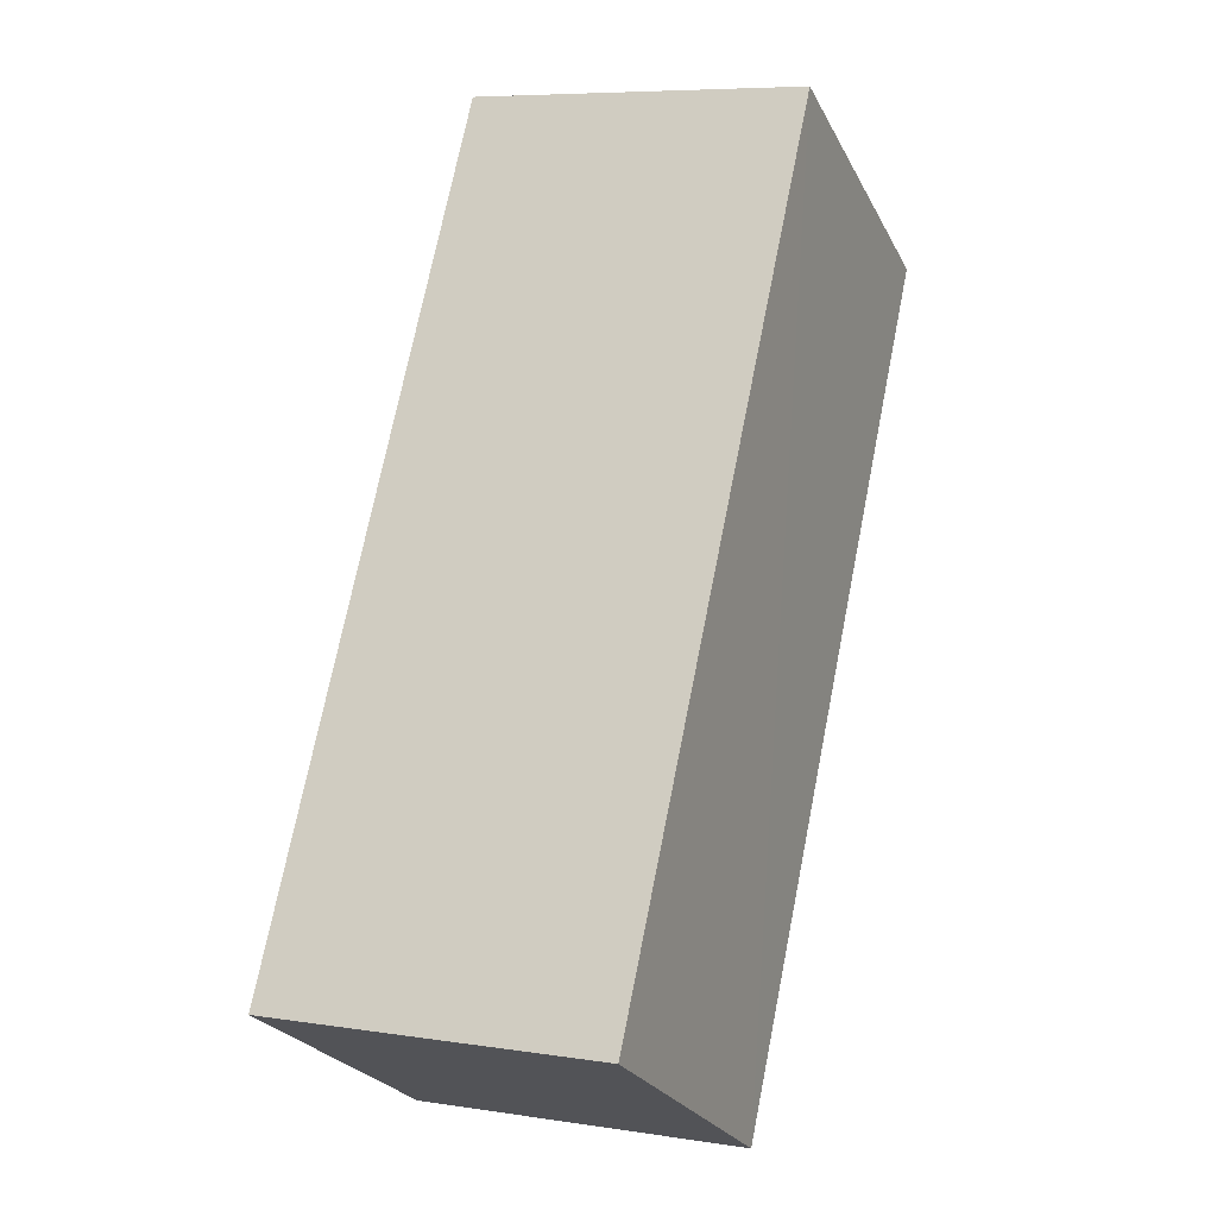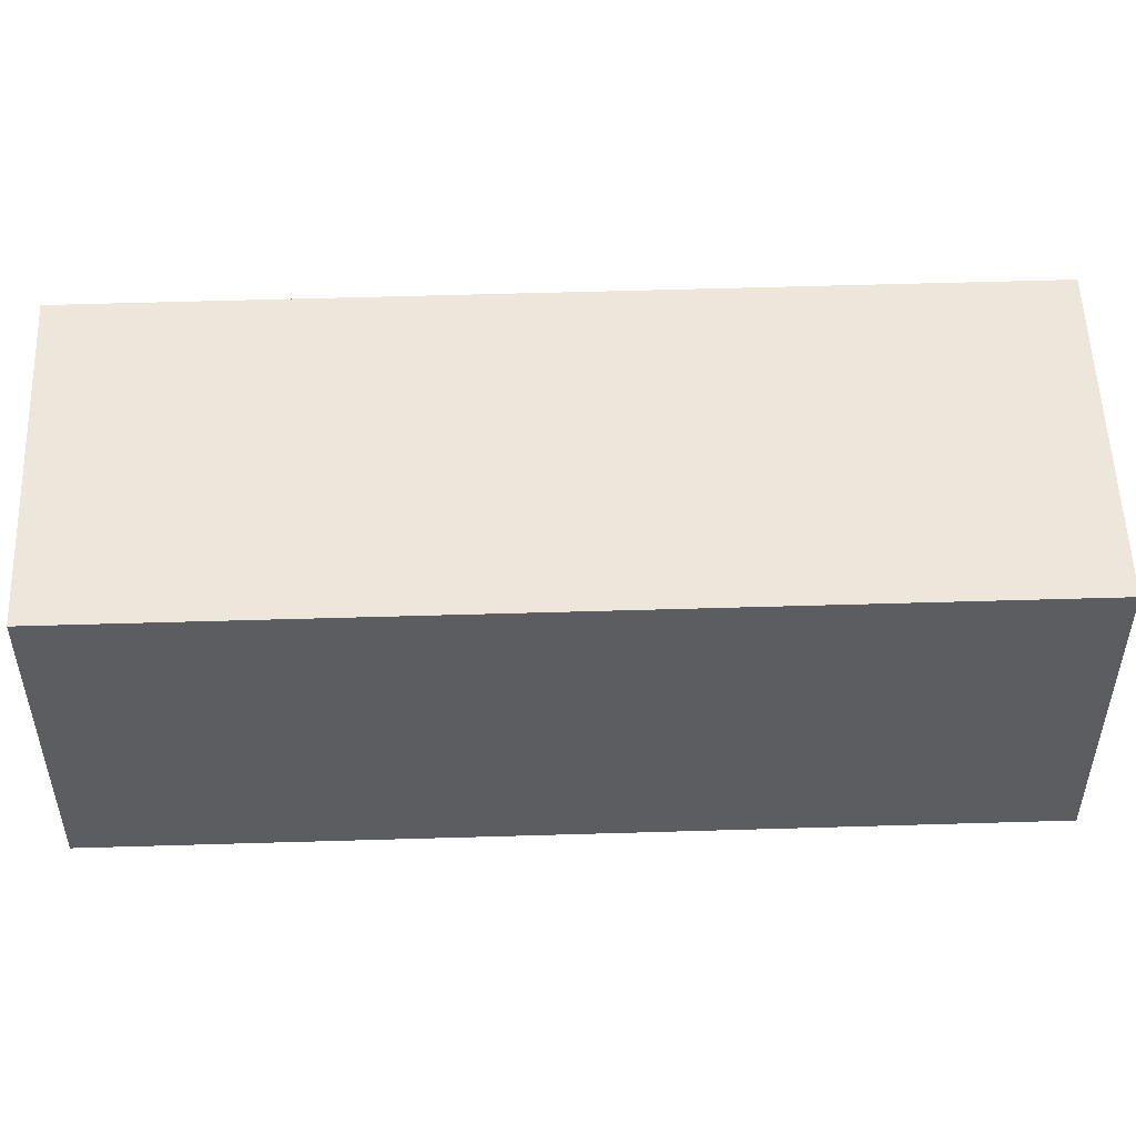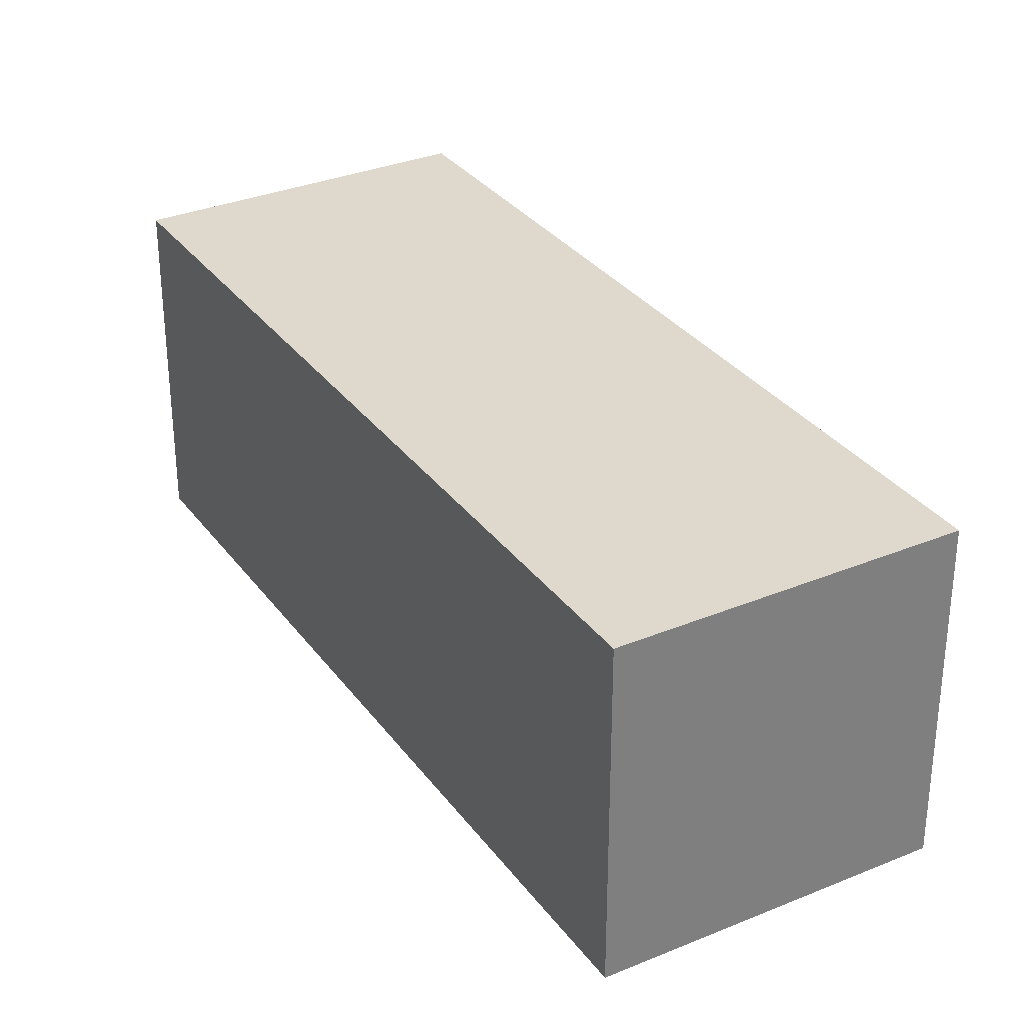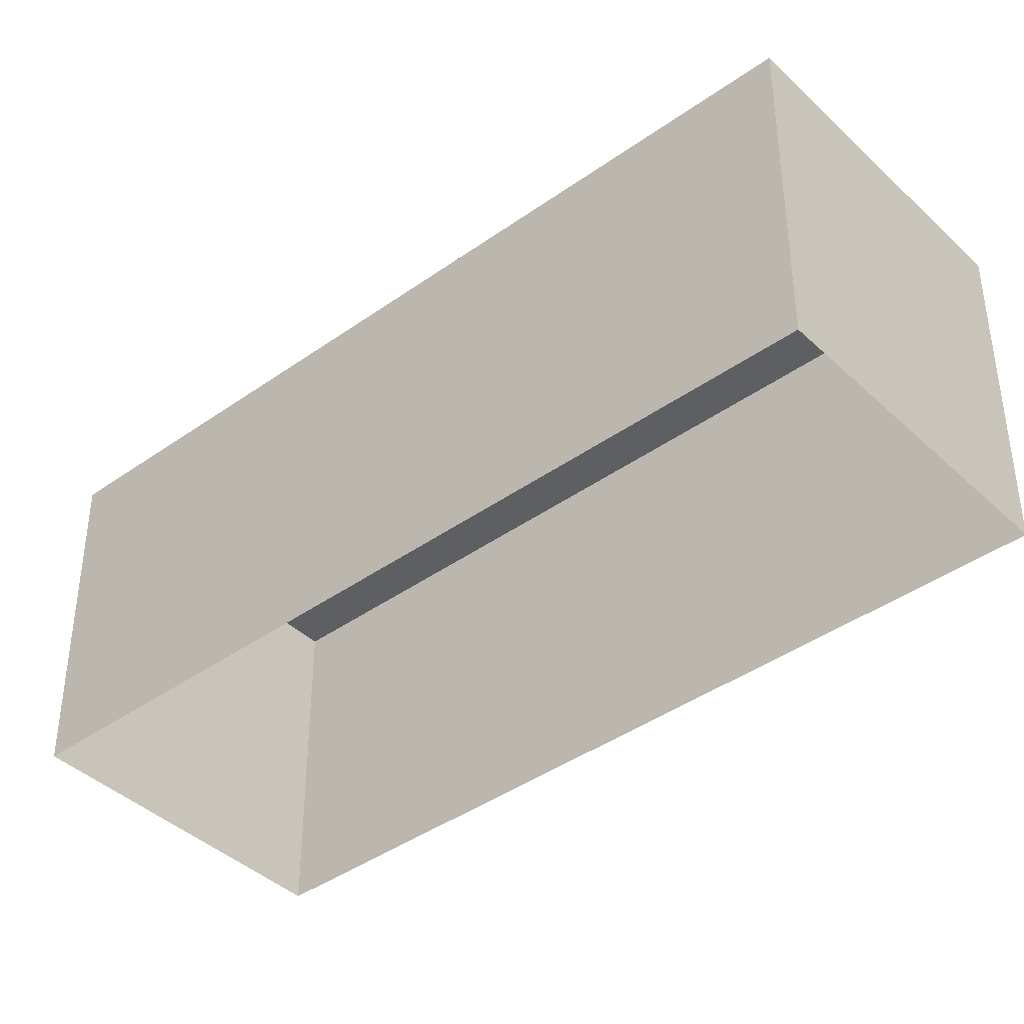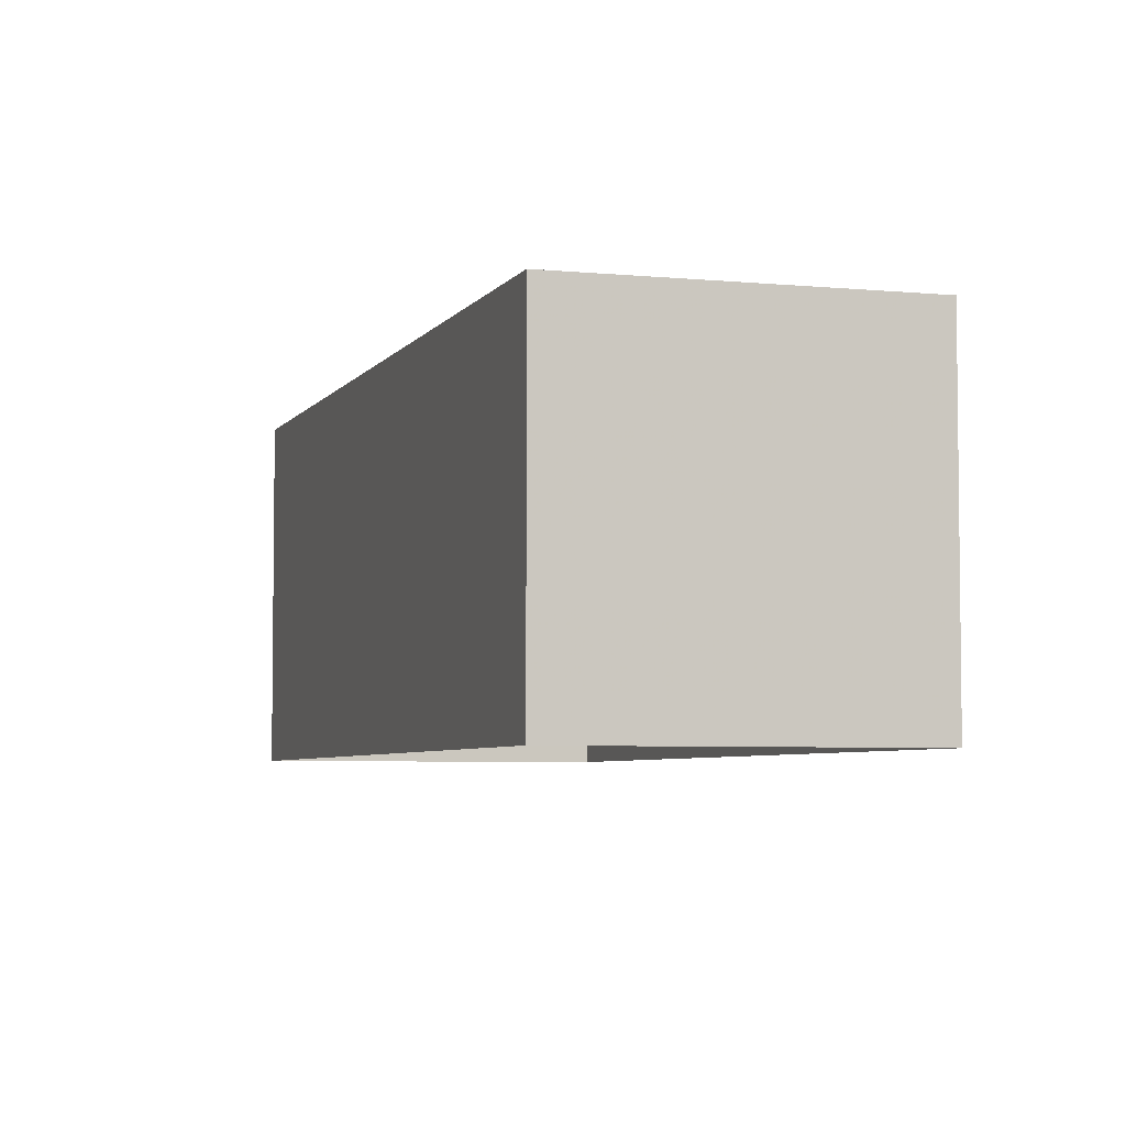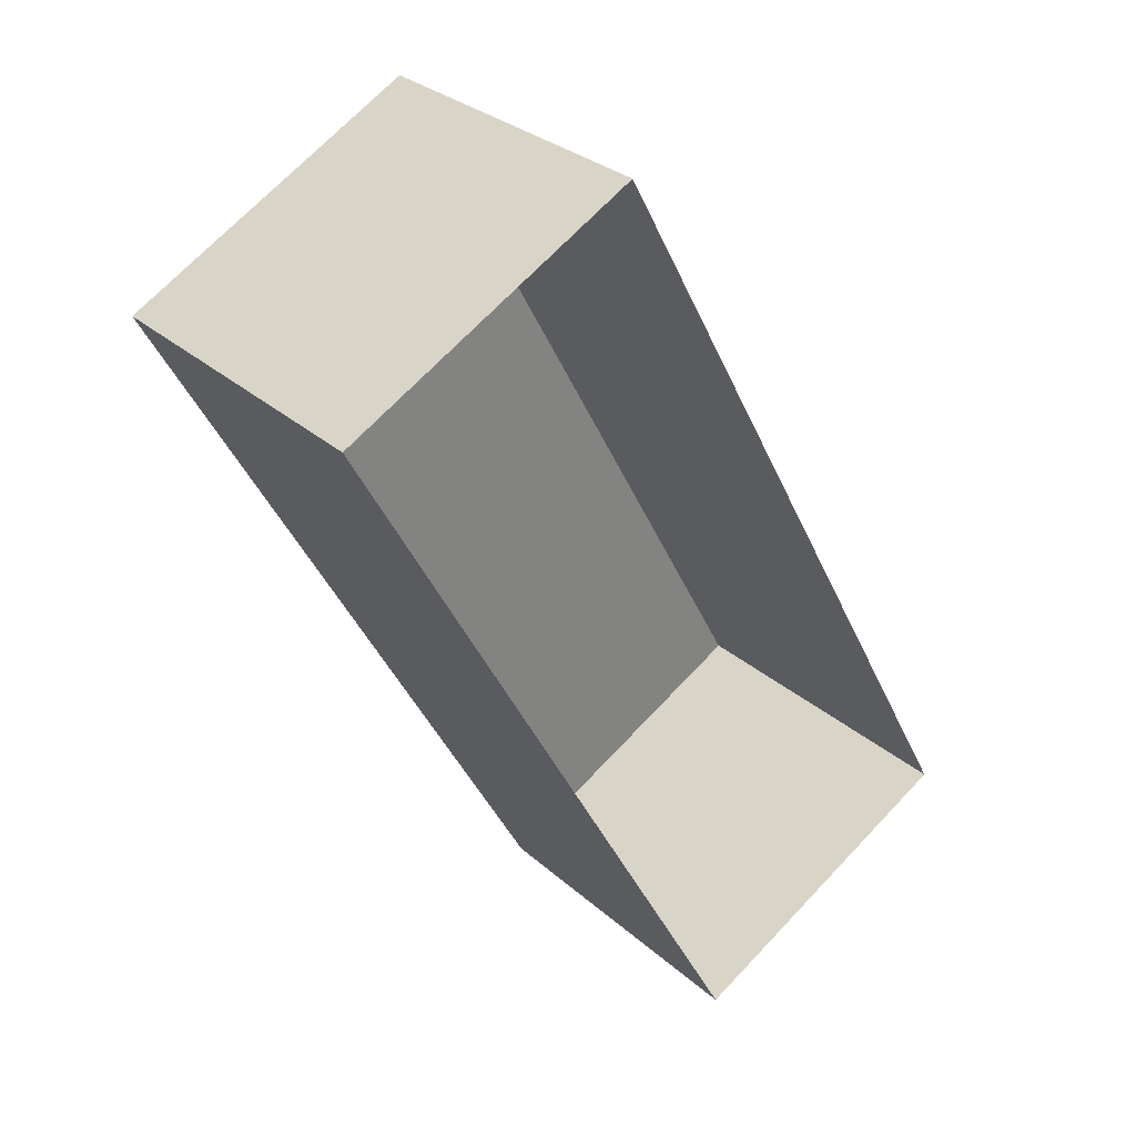
<metadata>
{"format":"obj","ext":"obj","renderer":"f3d","projection":"perspective","resolution":1024,"background":"white","views":[{"elev":7.2,"azim":-66.1,"up":"+Y"},{"elev":53.5,"azim":-120.4,"up":"+Z"},{"elev":31.9,"azim":-58.6,"up":"+Z"},{"elev":-40.8,"azim":102.5,"up":"+Z"},{"elev":-4.9,"azim":133.9,"up":"+Z"},{"elev":30.0,"azim":141.7,"up":"+Y"}]}
</metadata>
<code>
v -2.239e+05 -1.271e+05 17.95
v -2.239e+05 -1.271e+05 17.95
v -2.239e+05 -1.271e+05 17.95
v -2.239e+05 -1.271e+05 17.95
v -2.239e+05 -1.271e+05 20.82
v -2.239e+05 -1.271e+05 20.82
v -2.239e+05 -1.271e+05 20.82
v -2.239e+05 -1.271e+05 20.82
f 1 2 3
f 4 1 3
f 5 6 7
f 8 5 7
f 6 1 4
f 6 5 1
f 8 2 1
f 5 8 1
f 6 4 3
f 7 6 3
f 8 3 2
f 8 7 3

</code>
